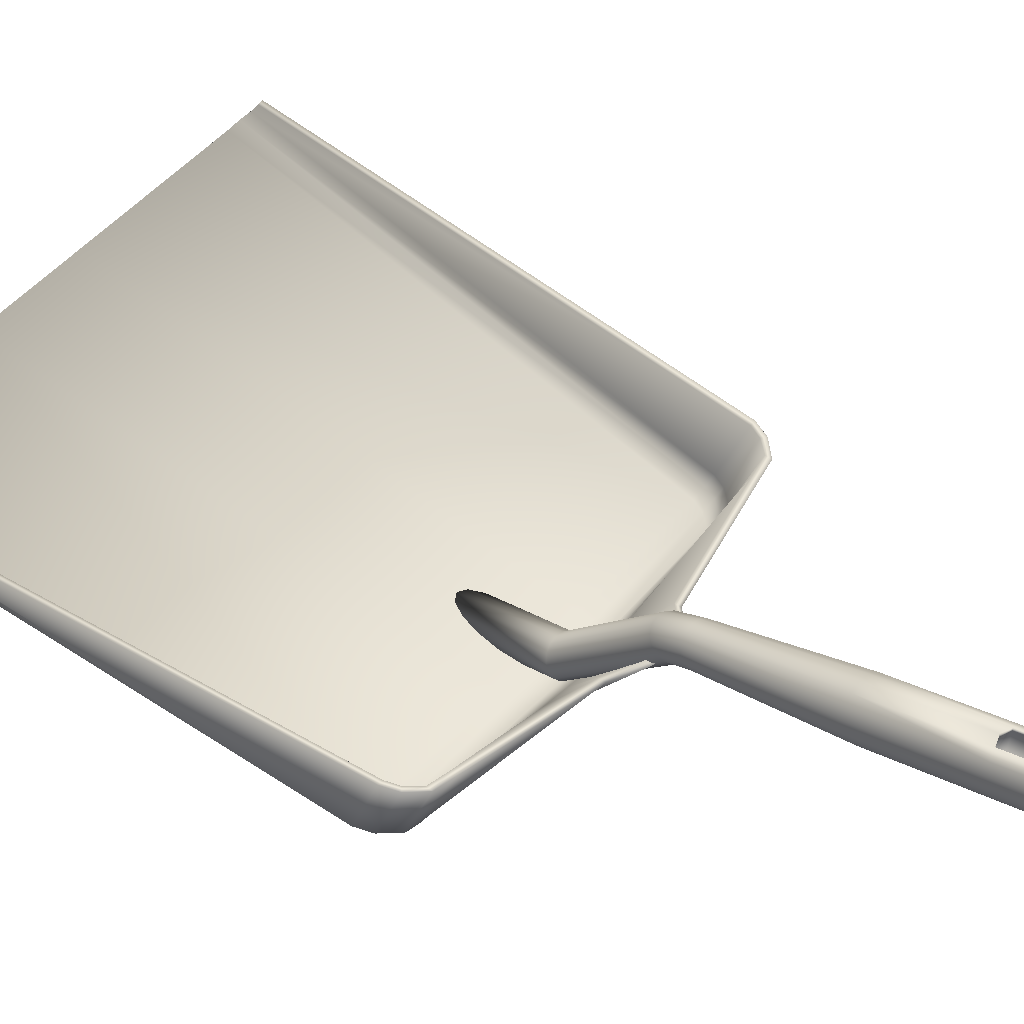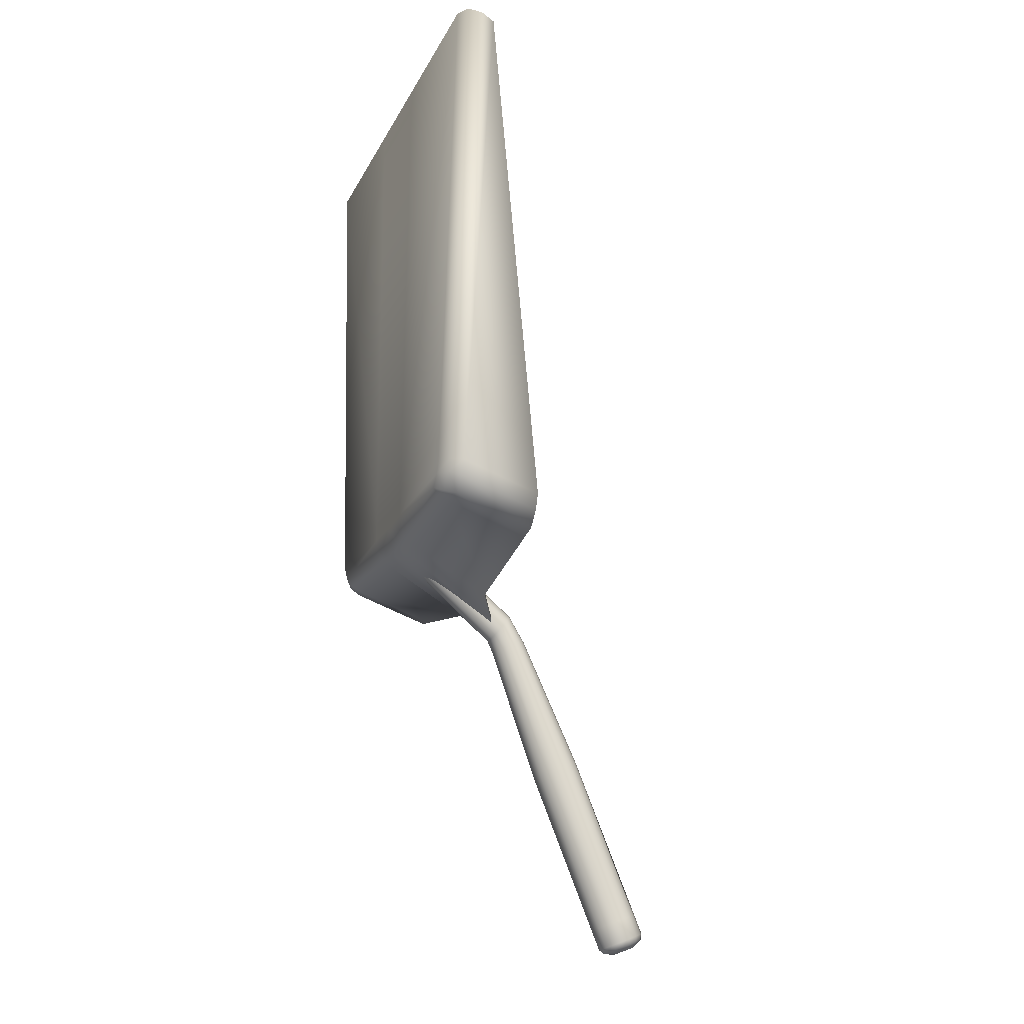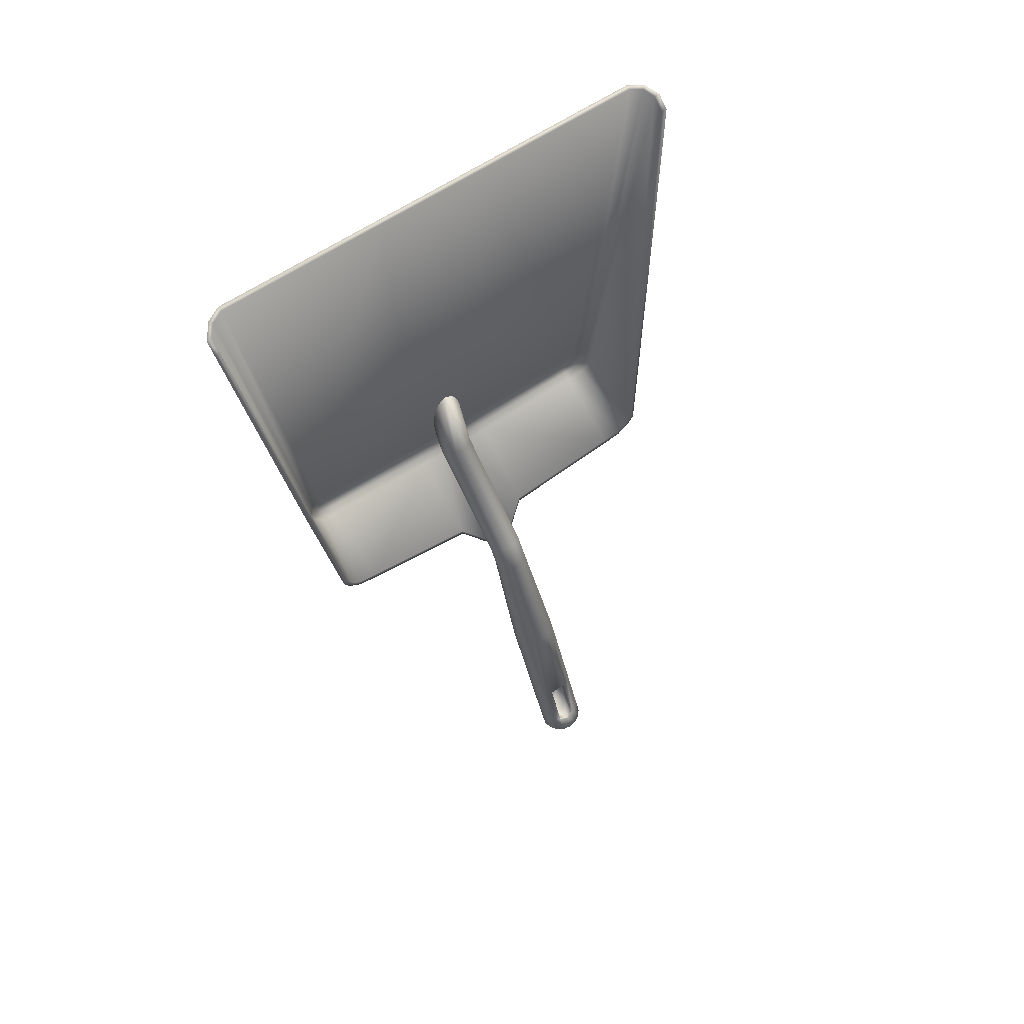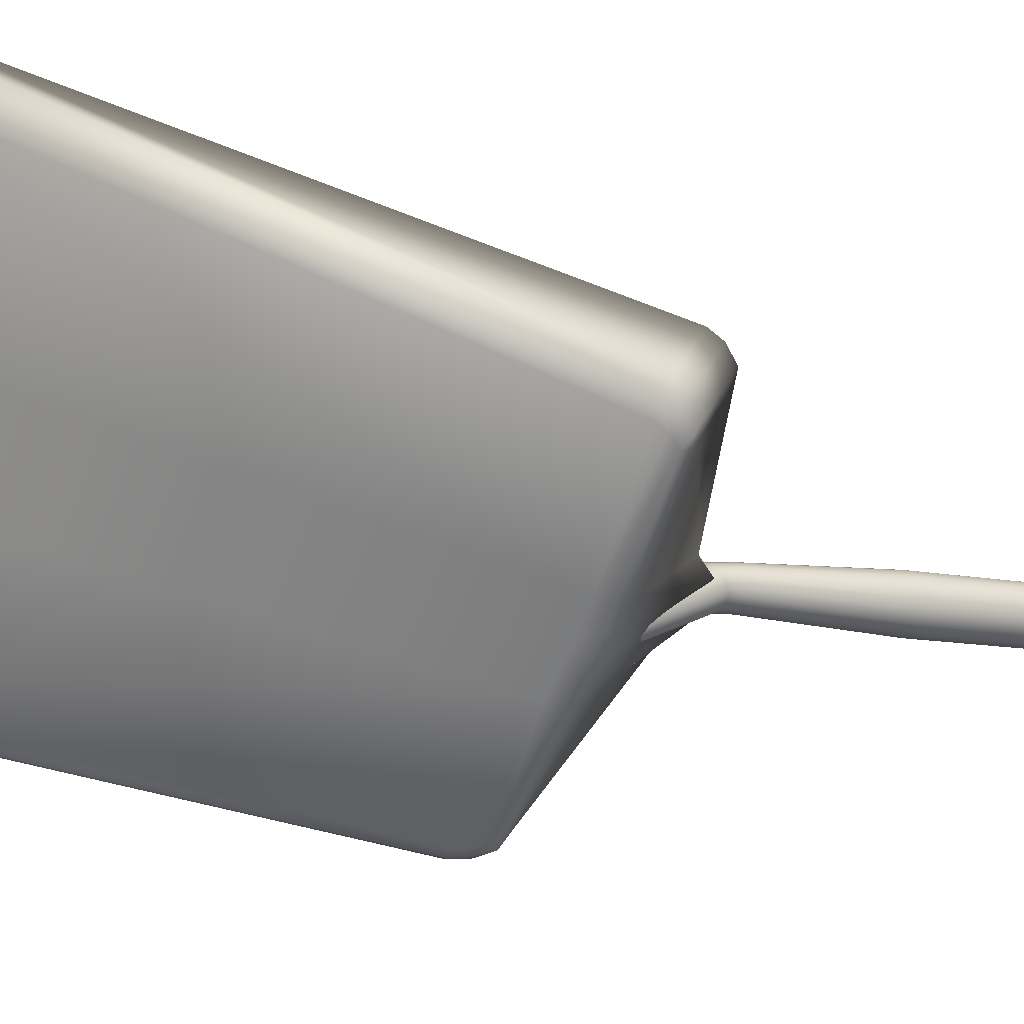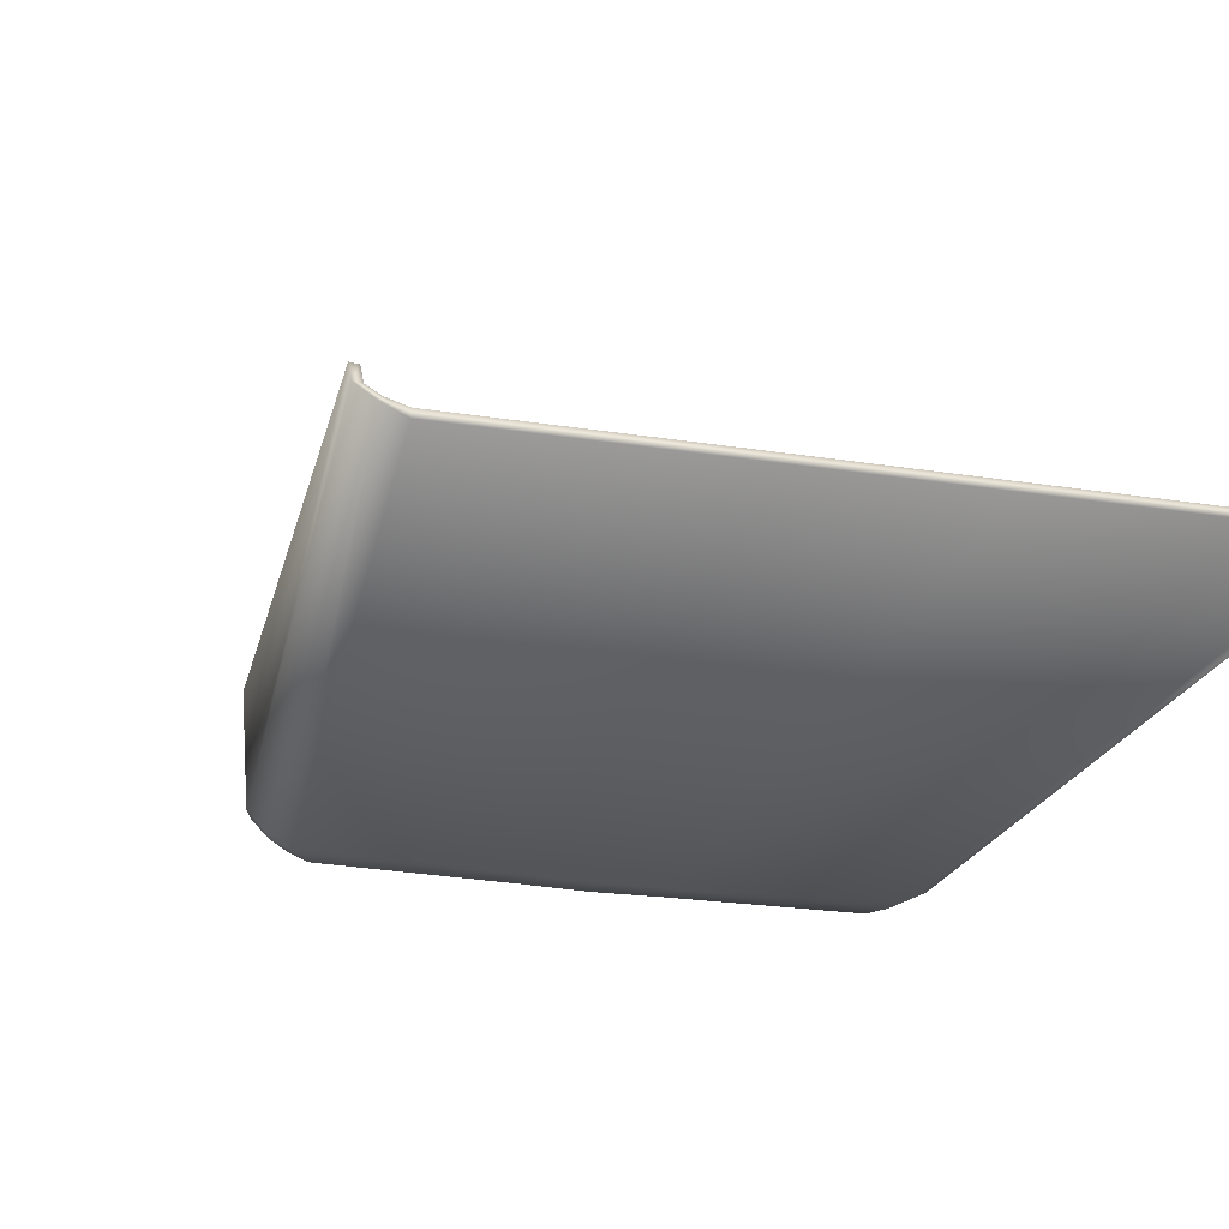
<metadata>
{"format":"obj","ext":"obj","renderer":"f3d","projection":"perspective","resolution":1024,"background":"white","views":[{"elev":53.2,"azim":130.6,"up":"+Y"},{"elev":-20.5,"azim":69.5,"up":"+Z"},{"elev":68.5,"azim":147.8,"up":"+Z"},{"elev":-58.7,"azim":68.9,"up":"+Y"},{"elev":-24.1,"azim":-15.1,"up":"+Y"}]}
</metadata>
<code>
o Cylinder
v 0.4469 11.98 -25.99
v -0.000519 12.06 -25.95
v -0.000519 12.1 -25.61
v -0.000519 11.71 -24.64
v 0.5119 12.01 -25.65
v 0.5119 11.55 -24.54
v 0.9464 11.74 -25.76
v 0.9464 11.29 -24.65
v 1.237 11.34 -25.92
v 1.237 10.88 -24.81
v 1.339 10.86 -26.11
v 1.339 10.41 -25
v 1.237 10.39 -26.31
v 1.237 9.935 -25.2
v 0.9464 9.988 -26.47
v 0.9464 9.533 -25.36
v 0.5119 9.719 -26.58
v 0.5119 9.265 -25.47
v -0.000519 9.625 -26.62
v -0.000519 9.17 -25.51
v -0.513 9.719 -26.58
v -0.513 9.265 -25.47
v -0.9474 9.988 -26.47
v -0.9474 9.533 -25.36
v -1.238 10.39 -26.31
v -1.238 9.935 -25.2
v -1.34 10.86 -26.11
v -1.34 10.41 -25
v -1.238 11.34 -25.92
v -1.238 10.88 -24.81
v -0.9474 11.74 -25.76
v -0.9474 11.29 -24.65
v -0.513 12.01 -25.65
v -0.513 11.55 -24.54
v 0.8262 11.74 -26.08
v 1.08 11.39 -26.23
v 1.169 10.98 -26.4
v 1.08 10.56 -26.56
v 0.8262 10.21 -26.71
v 0.4469 9.979 -26.8
v -0.000519 9.897 -26.84
v -0.4479 9.979 -26.8
v -0.8272 10.21 -26.71
v -1.081 10.56 -26.56
v -1.17 10.98 -26.4
v -1.081 11.39 -26.23
v -0.8272 11.74 -26.08
v -0.4479 11.98 -25.99
v 0.2381 11.61 -26.4
v -0.000519 11.65 -26.39
v 0.4404 11.48 -26.46
v 0.5755 11.29 -26.53
v 0.623 11.07 -26.62
v 0.5755 10.85 -26.71
v 0.4404 10.66 -26.79
v 0.2381 10.54 -26.84
v -0.000519 10.49 -26.86
v -0.2391 10.54 -26.84
v -0.4414 10.66 -26.79
v -0.5766 10.85 -26.71
v -0.624 11.07 -26.62
v -0.5766 11.29 -26.53
v -0.4414 11.48 -26.46
v -0.2391 11.61 -26.4
v -0.000519 10.28 -21.16
v 0.5119 10.25 -21.35
v 0.9464 9.98 -21.46
v 1.237 9.578 -21.62
v 1.339 9.104 -21.81
v 1.237 8.629 -22.01
v 0.9464 8.227 -22.17
v 0.5119 7.959 -22.28
v -0.000519 7.864 -22.32
v -0.513 7.959 -22.28
v -0.9474 8.227 -22.17
v -1.238 8.629 -22.01
v -1.34 9.104 -21.81
v -1.238 9.578 -21.62
v -0.9474 9.98 -21.46
v -0.513 10.25 -21.35
v -0.000519 8.025 -15.64
v 0.5119 7.93 -15.68
v 0.9464 7.662 -15.79
v 1.237 7.26 -15.96
v 1.339 6.786 -16.15
v 1.237 6.311 -16.34
v 0.9464 5.909 -16.51
v 0.5119 5.641 -16.62
v -0.000519 5.546 -16.66
v -0.513 5.641 -16.62
v -0.9474 5.909 -16.51
v -1.238 6.311 -16.34
v -1.34 6.786 -16.15
v -1.238 7.26 -15.96
v -0.9474 7.662 -15.79
v -0.513 7.93 -15.68
v -0.000519 4.723 -8.448
v 0.381 4.653 -8.477
v 0.7044 4.453 -8.559
v 0.9205 4.154 -8.681
v 0.9964 3.801 -8.826
v 0.9205 3.448 -8.97
v 0.7044 3.148 -9.093
v 0.381 2.948 -9.174
v -0.000519 2.878 -9.203
v -0.382 2.948 -9.174
v -0.7054 3.148 -9.093
v -0.9215 3.448 -8.97
v -0.9974 3.801 -8.826
v -0.9215 4.154 -8.681
v -0.7054 4.453 -8.559
v -0.382 4.653 -8.477
v 0.05367 11.57 -24.66
v 0.5661 11.41 -24.56
v -0.4588 11.41 -24.56
v 0.05367 10.14 -21.18
v 0.5661 10.11 -21.37
v -0.4588 10.11 -21.37
v 0.05367 10.56 -25.98
v 0.7941 10.34 -25.83
v -0.6867 10.34 -25.83
v 0.05367 8.501 -20.95
v 0.7941 8.451 -21.22
v -0.6867 8.451 -21.22
v -0.000519 3.767 -6.886
v 0.381 3.721 -6.947
v 0.7044 3.589 -7.118
v 0.9205 3.393 -7.375
v 0.9964 3.161 -7.679
v 0.9205 2.93 -7.982
v 0.7044 2.734 -8.239
v 0.381 2.602 -8.41
v -0.000519 2.556 -8.471
v -0.382 2.602 -8.41
v -0.7054 2.734 -8.239
v -0.9215 2.93 -7.982
v -0.9974 3.161 -7.679
v -0.9215 3.393 -7.375
v -0.7054 3.589 -7.118
v -0.382 3.721 -6.947
v -0.00052 -1.996 -2.139
v 0.381 -2.061 -2.177
v 0.7044 -2.247 -2.287
v 0.9205 -2.525 -2.452
v 0.9964 -2.854 -2.646
v 0.9205 -3.182 -2.84
v 0.7044 -3.46 -3.005
v 0.381 -3.646 -3.115
v -0.00052 -3.712 -3.154
v -0.382 -3.646 -3.115
v -0.7054 -3.46 -3.005
v -0.9215 -3.182 -2.84
v -0.9974 -2.854 -2.646
v -0.9215 -2.525 -2.452
v -0.7054 -2.247 -2.287
v -0.382 -2.061 -2.177
v -0.7054 -3.855 2.456
v 0.9205 -3.855 -0.8553
v 0.381 -3.855 3.114
v 0.381 -3.855 -2.5
v -0.9974 -3.855 0.3074
v 0.7044 -3.855 2.456
v -0.382 -3.855 -2.5
v 0.9205 -3.855 1.47
v -0.00052 -3.855 -2.731
v -0.382 -3.855 3.114
v -0.7054 -3.855 -1.841
v 0.7044 -3.855 -1.841
v -0.9215 -3.855 1.47
v 0.9964 -3.855 0.3074
v -0.9215 -3.855 -0.8553
v -0.00052 -3.855 3.346
v -12.15 -3.999 26.97
v -9.372 -3.999 -1.969
v -0.00052 2.296 -7.197
v -0.00052 2.327 -7.551
v -12.15 -3.711 26.97
v -9.372 -3.711 -1.969
v -0.00052 -3.032 -3.653
v -0.00052 -3.001 -4.006
v -9.623 -3.711 -1.306
v -9.623 -3.999 -1.306
v -0.00052 -3.583 -3.537
v -0.00052 -3.414 -3.338
v -0.00052 -3.711 -2.126
v -0.00052 -3.999 -2.126
v -0.00052 -3.711 26.97
v -0.00052 -3.999 26.97
v -0.00052 -3.999 -1.463
v -0.00052 -3.711 -1.463
v -12.95 -3.583 26.89
v -10.17 -3.583 -2.047
v -12.8 -3.414 26.8
v -10.03 -3.414 -2.047
v -10.28 -3.414 -1.384
v -10.42 -3.583 -1.384
v -13.5 -2.916 26.44
v -10.65 -2.916 -2.378
v -13.2 -2.948 26.44
v -10.42 -2.948 -2.181
v -10.68 -2.948 -1.518
v -10.97 -2.916 -1.518
v -13.5 -2.18 25.97
v -10.65 1.519 -3.87
v -13.2 -2.211 25.97
v -10.42 1.487 -3.672
v -10.68 1.487 -3.009
v -10.97 1.519 -3.009
v -8.84 -3.999 -2.624
v -8.84 -3.711 -2.624
v -0.00052 -3.711 -2.932
v -0.00052 -3.999 -2.932
v -9.471 -3.583 -2.958
v -9.494 -3.414 -2.701
v -9.892 -2.916 -3.189
v -9.892 -2.948 -2.836
v -9.892 1.519 -4.681
v -9.892 1.487 -4.327
v -8.84 -3.414 -2.875
v -8.84 -3.583 -3.075
v -8.842 -2.916 -3.371
v -8.842 -2.948 -3.017
v -8.842 1.519 -4.912
v -8.842 1.487 -4.559
v -2.342 -3.999 -2.04
v -2.212 1.463 -6.381
v -2.995 -3.711 26.97
v -2.211 -3.414 -3.176
v -2.212 -2.98 -3.802
v -2.211 -3.583 -3.376
v -2.212 -3.012 -3.449
v -2.404 -3.711 -1.377
v -2.342 -3.711 -2.04
v -2.212 1.432 -6.028
v -2.995 -3.999 26.97
v -2.404 -3.999 -1.377
v -2.211 -3.999 -2.808
v -2.211 -3.711 -2.808
v -1.001 2.34 -7.556
v -1.001 -3.414 -3.265
v -1.001 -2.992 -3.914
v -1.001 -3.023 -3.56
v -1.06 -3.999 -2.087
v -1.355 -3.711 26.97
v -1.001 -3.583 -3.464
v -1.088 -3.711 -1.424
v -1.06 -3.711 -2.087
v -1.001 2.309 -7.202
v -1.355 -3.999 26.97
v -1.088 -3.999 -1.424
v -1.001 -3.999 -2.876
v -1.001 -3.711 -2.876
v 12.15 -3.999 26.97
v 9.371 -3.999 -1.969
v 12.15 -3.711 26.97
v 9.371 -3.711 -1.969
v 9.622 -3.711 -1.306
v 9.622 -3.999 -1.306
v 12.94 -3.583 26.89
v 10.17 -3.583 -2.047
v 12.8 -3.414 26.8
v 10.03 -3.414 -2.047
v 10.28 -3.414 -1.384
v 10.42 -3.583 -1.384
v 13.5 -2.916 26.44
v 10.65 -2.916 -2.378
v 13.2 -2.948 26.44
v 10.42 -2.948 -2.181
v 10.67 -2.948 -1.518
v 10.97 -2.916 -1.518
v 13.5 -2.18 25.97
v 10.65 1.519 -3.87
v 13.2 -2.211 25.97
v 10.42 1.487 -3.672
v 10.67 1.487 -3.009
v 10.97 1.519 -3.009
v 8.839 -3.999 -2.624
v 8.839 -3.711 -2.624
v 9.47 -3.583 -2.958
v 9.493 -3.414 -2.701
v 9.891 -2.916 -3.189
v 9.891 -2.948 -2.836
v 9.891 1.519 -4.681
v 9.891 1.487 -4.327
v 8.839 -3.414 -2.875
v 8.839 -3.583 -3.075
v 8.841 -2.916 -3.371
v 8.841 -2.948 -3.017
v 8.841 1.519 -4.912
v 8.841 1.487 -4.559
v 2.341 -3.999 -2.04
v 2.211 1.463 -6.381
v 2.994 -3.711 26.97
v 2.21 -3.414 -3.176
v 2.211 -2.98 -3.802
v 2.21 -3.583 -3.376
v 2.211 -3.012 -3.449
v 2.403 -3.711 -1.377
v 2.341 -3.711 -2.04
v 2.211 1.432 -6.028
v 2.994 -3.999 26.97
v 2.403 -3.999 -1.377
v 2.21 -3.999 -2.808
v 2.21 -3.711 -2.808
v 0.9998 2.34 -7.556
v 0.9995 -3.414 -3.265
v 0.9998 -2.992 -3.914
v 0.9997 -3.023 -3.56
v 1.059 -3.999 -2.087
v 1.354 -3.711 26.97
v 0.9995 -3.583 -3.464
v 1.087 -3.711 -1.424
v 1.059 -3.711 -2.087
v 0.9997 2.309 -7.202
v 1.354 -3.999 26.97
v 1.087 -3.999 -1.424
v 0.9995 -3.999 -2.876
v 0.9995 -3.711 -2.876
f 13 15 39 38
f 3 4 6 5
f 5 7 35 1
f 5 6 8 7
f 27 29 46 45
f 7 8 10 9
f 19 21 42 41
f 9 10 12 11
f 11 13 38 37
f 11 12 14 13
f 25 27 45 44
f 13 14 16 15
f 17 19 41 40
f 15 16 18 17
f 9 11 37 36
f 17 18 20 19
f 33 3 2 48
f 19 20 22 21
f 3 5 1 2
f 21 22 24 23
f 31 33 48 47
f 23 24 26 25
f 23 25 44 43
f 25 26 28 27
f 15 17 40 39
f 27 28 30 29
f 29 31 47 46
f 45 46 62 61
f 29 30 32 31
f 65 66 117 116
f 33 34 4 3
f 31 32 34 33
f 21 23 43 42
f 7 9 36 35
f 50 49 51 52 53 54 55 56 57 58 59 60 61 62 63 64
f 41 42 58 57
f 37 38 54 53
f 2 1 49 50
f 48 2 50 64
f 47 48 64 63
f 44 45 61 60
f 40 41 57 56
f 36 37 53 52
f 43 44 60 59
f 39 40 56 55
f 35 36 52 51
f 46 47 63 62
f 42 43 59 58
f 38 39 55 54
f 1 35 51 49
f 73 72 88 89
f 8 6 66 67
f 16 14 70 71
f 24 22 74 75
f 32 30 78 79
f 10 8 67 68
f 18 16 71 72
f 26 24 75 76
f 34 32 79 80
f 80 65 116 118
f 12 10 68 69
f 20 18 72 73
f 28 26 76 77
f 14 12 69 70
f 22 20 73 74
f 30 28 77 78
f 81 96 112 97
f 69 68 84 85
f 65 80 96 81
f 77 76 92 93
f 78 77 93 94
f 74 73 89 90
f 70 69 85 86
f 66 65 81 82
f 79 78 94 95
f 75 74 90 91
f 71 70 86 87
f 67 66 82 83
f 68 67 83 84
f 80 79 95 96
f 76 75 91 92
f 72 71 87 88
f 101 100 128 129
f 93 92 108 109
f 89 88 104 105
f 85 84 100 101
f 82 81 97 98
f 94 93 109 110
f 90 89 105 106
f 86 85 101 102
f 87 86 102 103
f 83 82 98 99
f 95 94 110 111
f 91 90 106 107
f 92 91 107 108
f 88 87 103 104
f 84 83 99 100
f 96 95 111 112
f 66 6 114 117
f 6 4 113 114
f 34 80 118 115
f 4 34 115 113
f 133 132 148 149
f 97 112 140 125
f 109 108 136 137
f 105 104 132 133
f 106 105 133 134
f 102 101 129 130
f 98 97 125 126
f 110 109 137 138
f 111 110 138 139
f 107 106 134 135
f 103 102 130 131
f 99 98 126 127
f 112 111 139 140
f 108 107 135 136
f 104 103 131 132
f 100 99 127 128
f 129 128 144 145
f 125 140 156 141
f 137 136 152 153
f 138 137 153 154
f 134 133 149 150
f 130 129 145 146
f 126 125 141 142
f 139 138 154 155
f 135 134 150 151
f 131 130 146 147
f 127 126 142 143
f 128 127 143 144
f 140 139 155 156
f 136 135 151 152
f 132 131 147 148
f 149 148 160 165
f 145 144 164 170
f 142 141 172 159
f 146 145 170 158
f 147 146 158 168
f 143 142 159 162
f 148 147 168 160
f 144 143 162 164
f 156 155 157 166
f 155 154 169 157
f 154 153 161 169
f 152 151 167 171
f 141 156 166 172
f 151 150 163 167
f 150 149 165 163
f 153 152 171 161
f 173 177 193 191
f 200 194 214 216
f 227 177 173 235
f 232 233 178 181
f 181 178 194 195
f 251 245 183 212
f 240 252 211 184
f 227 232 181 177
f 239 248 175 176
f 250 243 186 189
f 241 239 176 180
f 249 250 189 188
f 242 240 184 179
f 196 191 197 202
f 193 195 201 199
f 174 182 196 192
f 182 173 191 196
f 177 181 195 193
f 247 185 211 252
f 201 200 206 207
f 206 200 216 218
f 192 198 215 213
f 195 194 200 201
f 192 196 202 198
f 191 193 199 197
f 207 206 204 208
f 205 207 208 203
f 198 202 208 204
f 197 199 205 203
f 199 201 207 205
f 202 197 203 208
f 220 209 213
f 218 216 222 224
f 214 210 219
f 194 178 210 214
f 245 241 180 183
f 198 204 217 215
f 204 206 218 217
f 174 192 213 209
f 248 242 179 175
f 225 174 209 237
f 215 217 223 221
f 217 218 224 223
f 214 219 222 216
f 220 213 215 221
f 166 157 169 161 171 167 163 165 160 168 158 170 164 162 159 172
f 244 227 235 249
f 246 247 233 232
f 209 220 230 237
f 219 210 238 228
f 244 246 232 227
f 223 224 234 226
f 182 174 225 236
f 221 223 226 229
f 173 182 236 235
f 222 219 228 231
f 178 233 238 210
f 220 221 229 230
f 224 222 231 234
f 243 225 237 251
f 237 230 245 251
f 228 238 252 240
f 226 234 248 239
f 236 225 243 250
f 229 226 239 241
f 235 236 250 249
f 231 228 240 242
f 233 247 252 238
f 230 229 241 245
f 234 231 242 248
f 187 244 249 188
f 190 185 247 246
f 187 190 246 244
f 186 243 251 212
f 253 259 261 255
f 268 282 280 262
f 293 301 253 255
f 298 257 256 299
f 257 263 262 256
f 293 255 257 298
f 264 270 265 259
f 261 267 269 263
f 254 260 264 258
f 258 264 259 253
f 255 261 263 257
f 269 275 274 268
f 274 284 282 268
f 260 279 281 266
f 263 269 268 262
f 260 266 270 264
f 259 265 267 261
f 275 276 272 274
f 273 271 276 275
f 266 272 276 270
f 265 271 273 267
f 267 273 275 269
f 270 276 271 265
f 286 279 277
f 284 290 288 282
f 280 285 278
f 262 280 278 256
f 266 281 283 272
f 272 283 284 274
f 254 277 279 260
f 291 303 277 254
f 281 287 289 283
f 283 289 290 284
f 280 282 288 285
f 286 287 281 279
f 310 315 301 293
f 312 298 299 313
f 277 303 296 286
f 285 294 304 278
f 310 293 298 312
f 289 292 300 290
f 258 302 291 254
f 287 295 292 289
f 253 301 302 258
f 288 297 294 285
f 256 278 304 299
f 286 296 295 287
f 290 300 297 288
f 309 317 303 291
f 303 317 311 296
f 294 306 318 304
f 292 305 314 300
f 302 316 309 291
f 295 307 305 292
f 301 315 316 302
f 297 308 306 294
f 299 304 318 313
f 296 311 307 295
f 300 314 308 297
f 317 212 183 311
f 306 184 211 318
f 305 176 175 314
f 316 189 186 309
f 307 180 176 305
f 315 188 189 316
f 308 179 184 306
f 313 318 211 185
f 311 183 180 307
f 314 175 179 308
f 187 188 315 310
f 190 312 313 185
f 187 310 312 190
f 186 212 317 309
f 114 113 119 120
f 115 118 124 121
f 119 121 124 122
f 120 119 122 123
f 118 116 122 124
f 116 117 123 122
f 117 114 120 123
f 113 115 121 119
l 216 215
l 282 281

</code>
